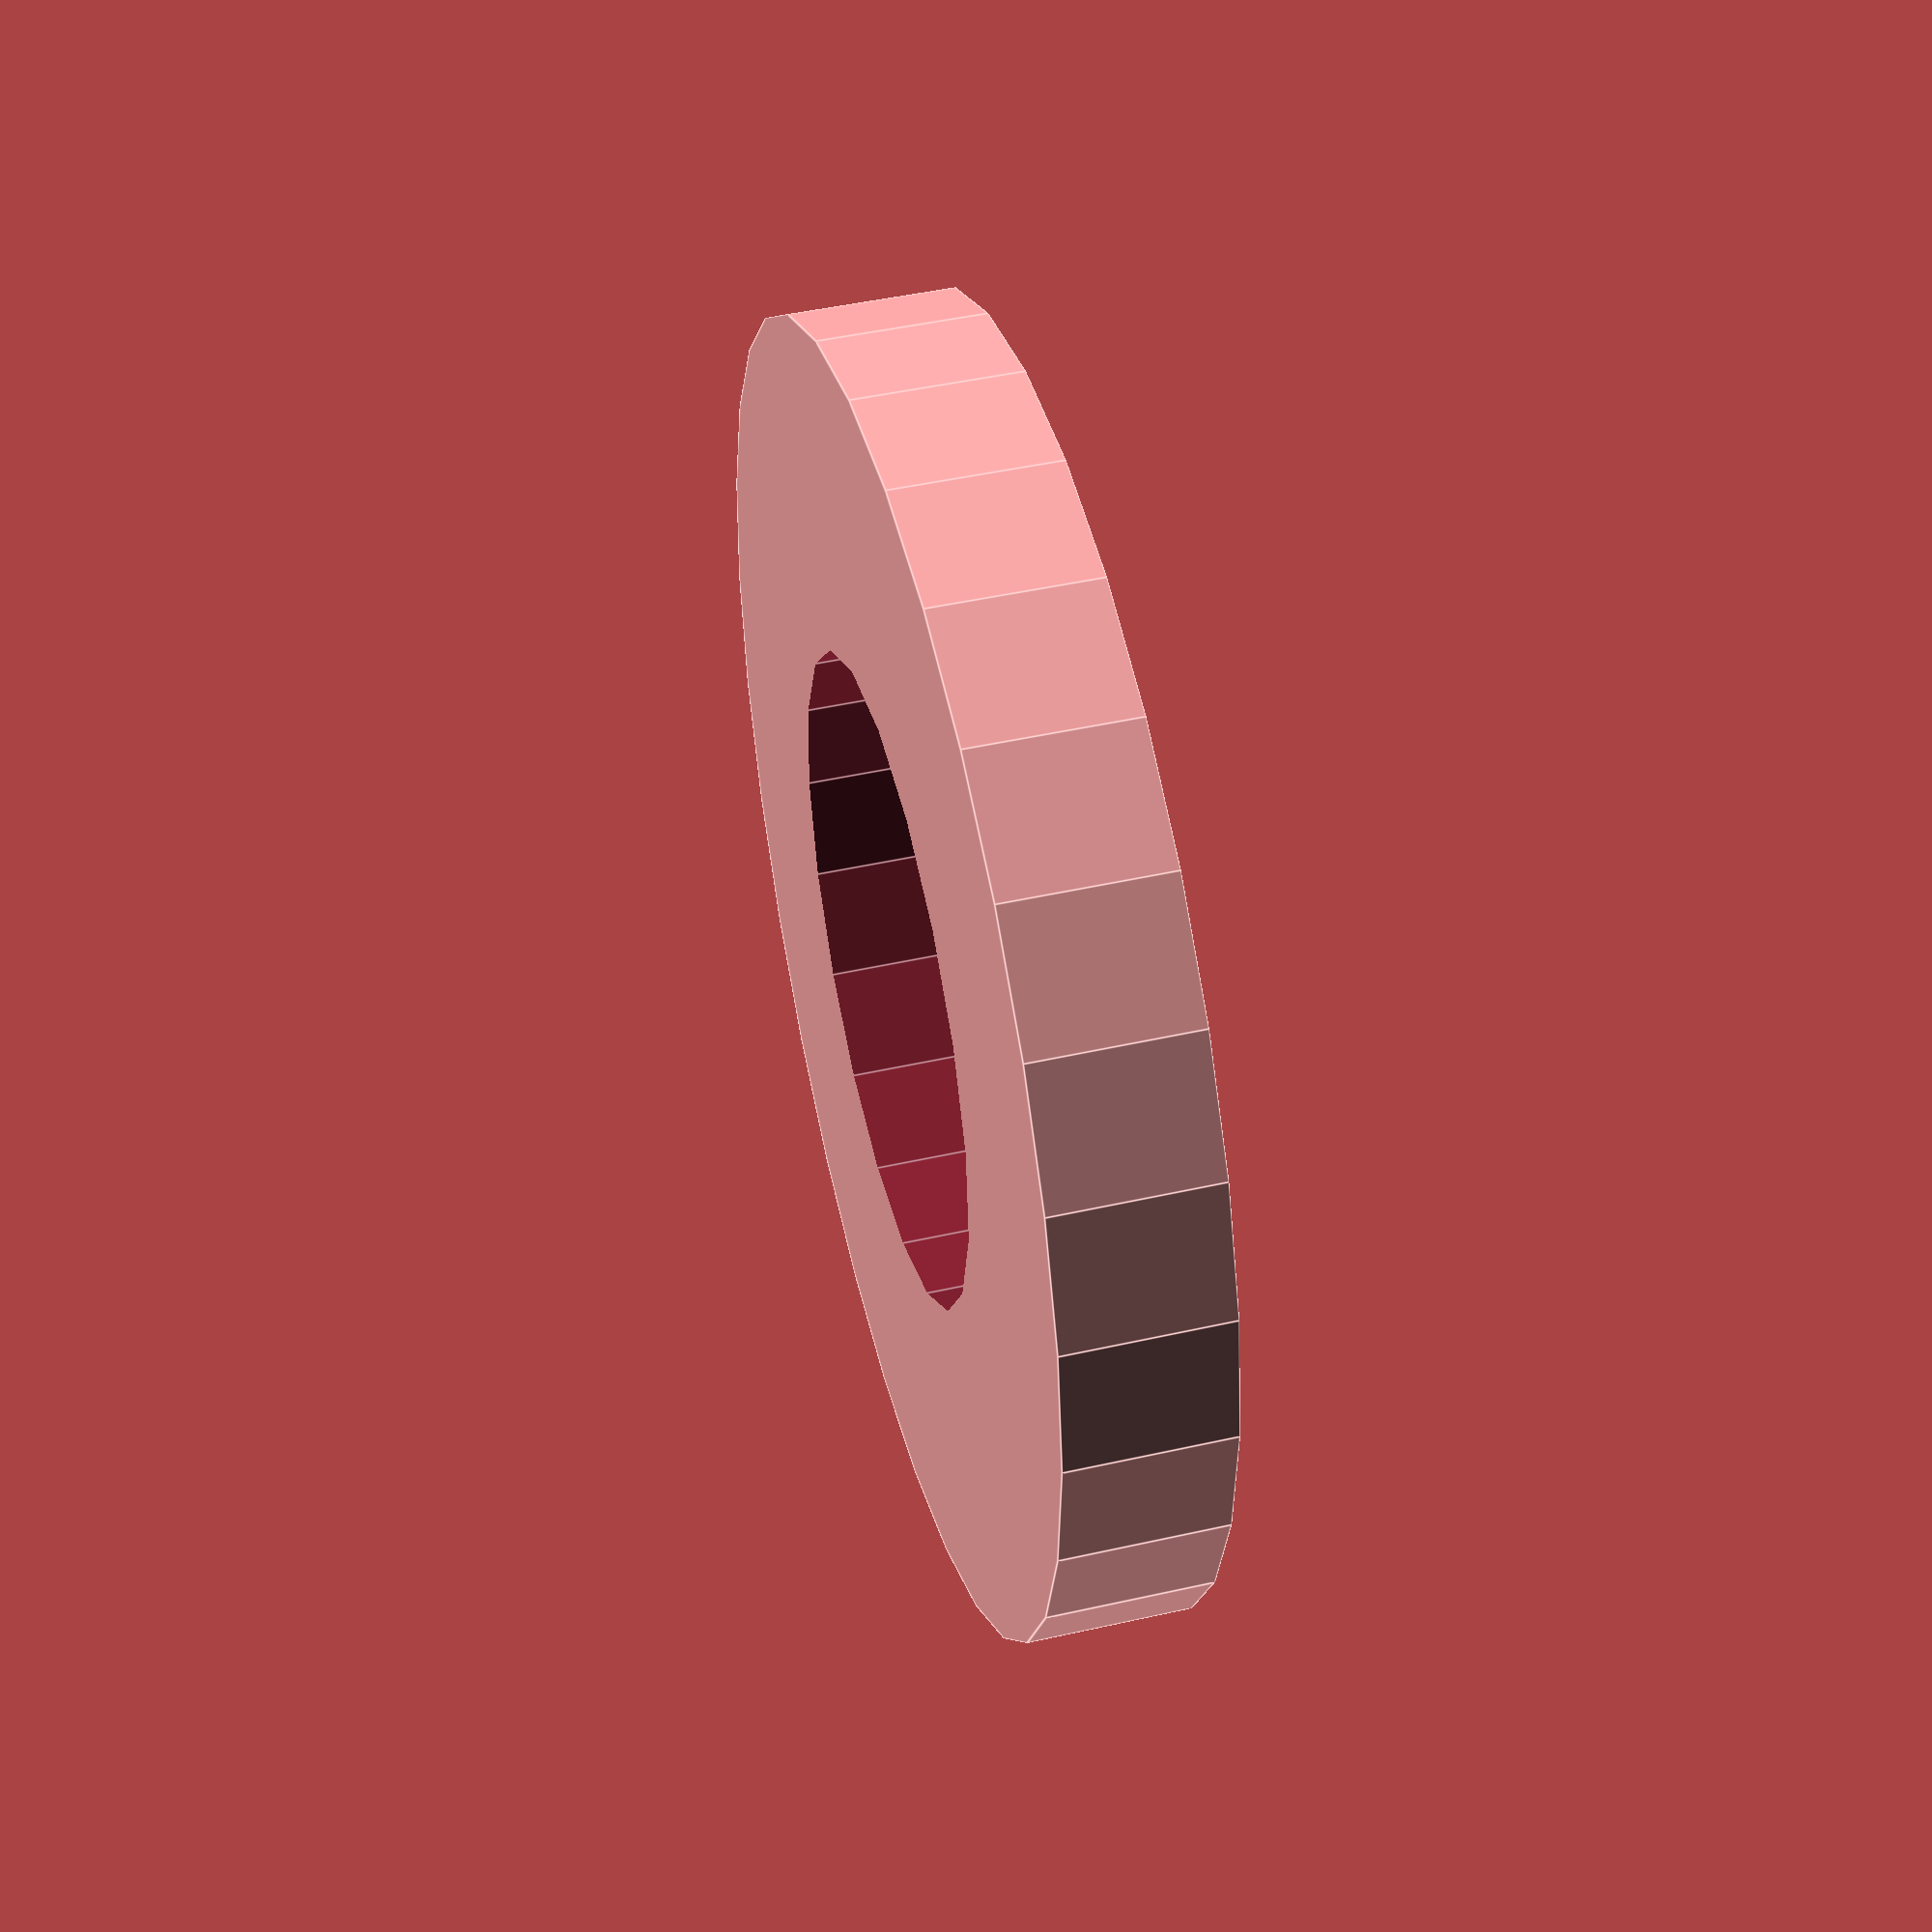
<openscad>
// A standard washer that has a nominal diameter of 12mm
difference() {
  cylinder(d=24, h=3, center=true);
  cylinder(d=12, h=4, center=true);
}

</openscad>
<views>
elev=314.1 azim=62.9 roll=255.5 proj=p view=edges
</views>
